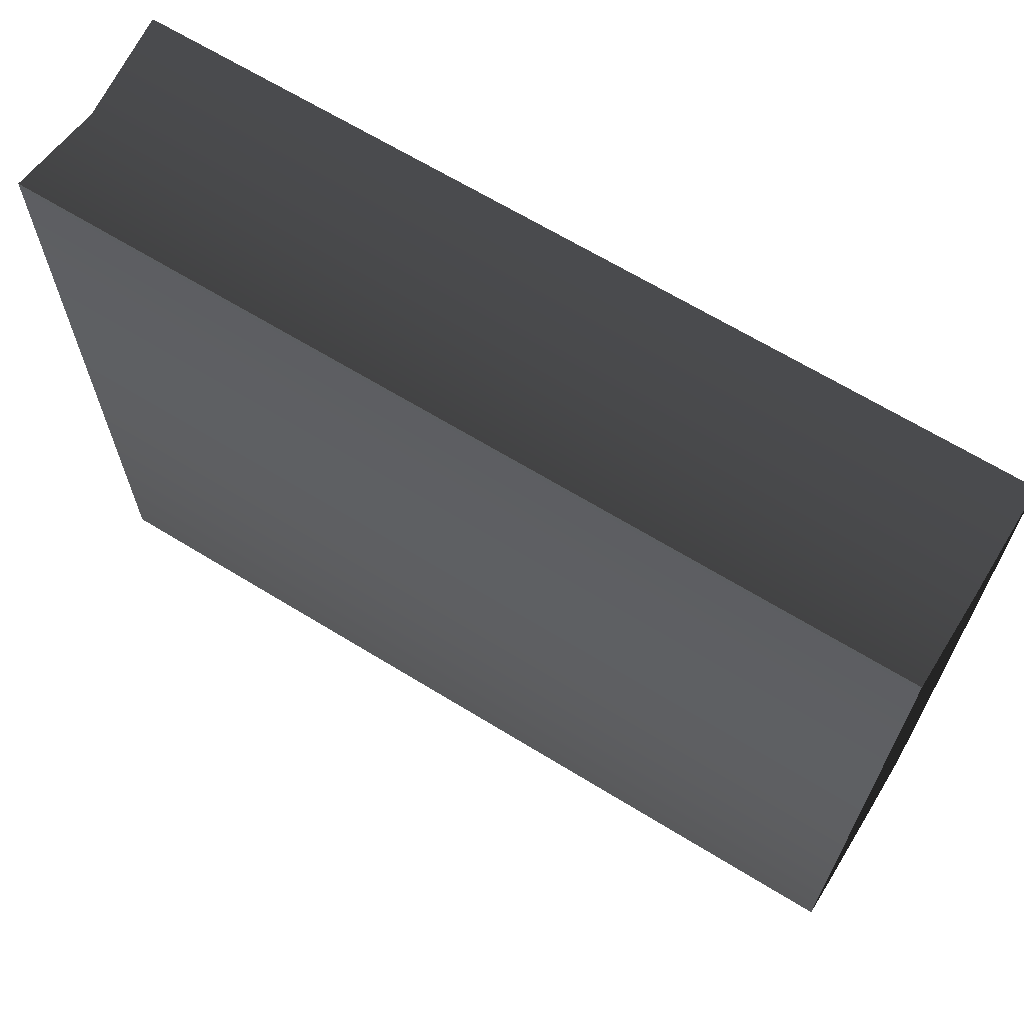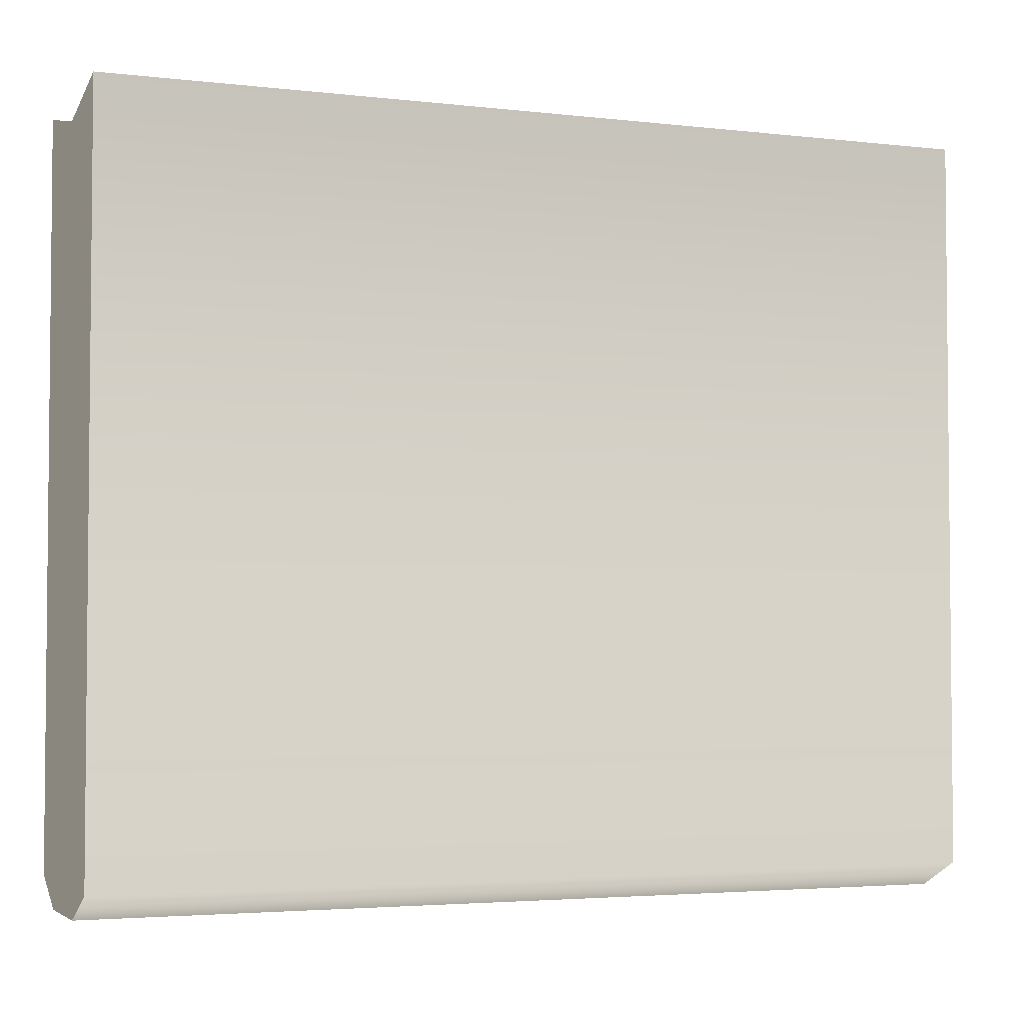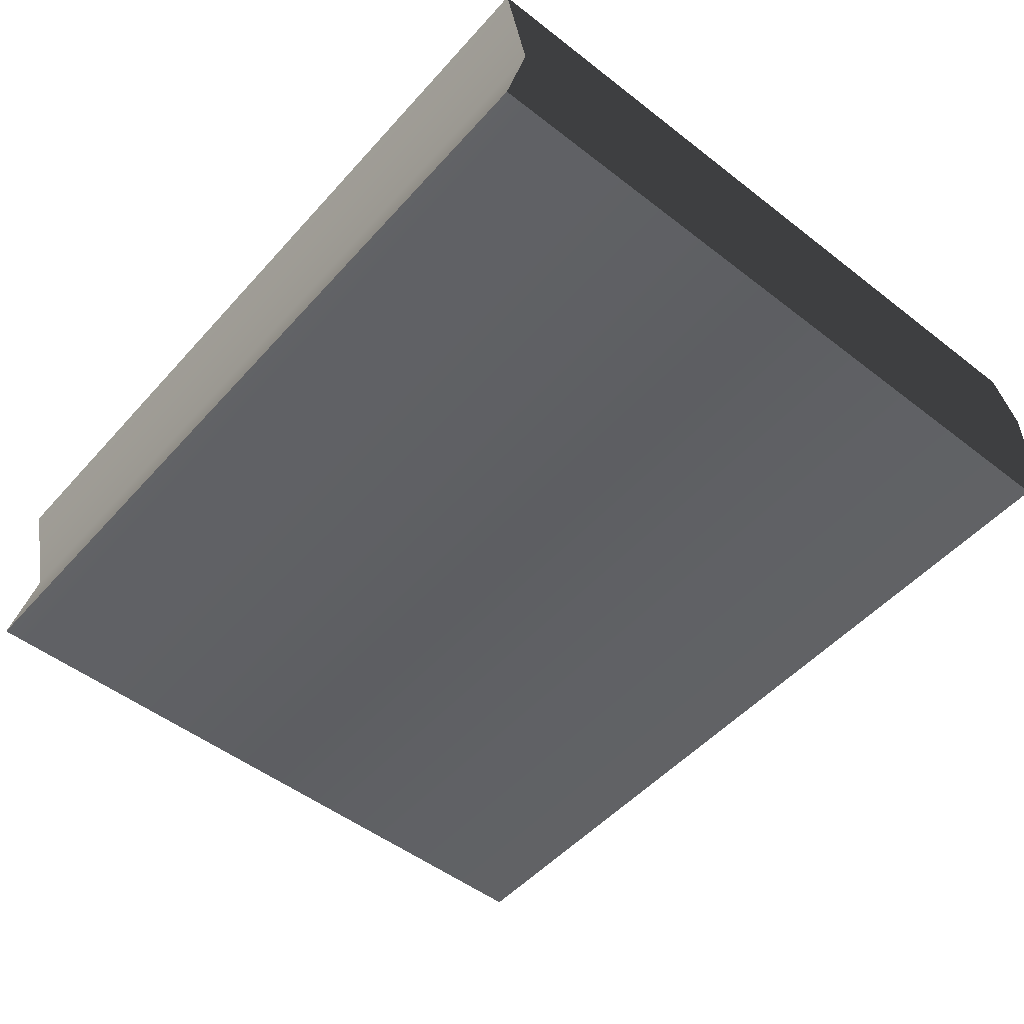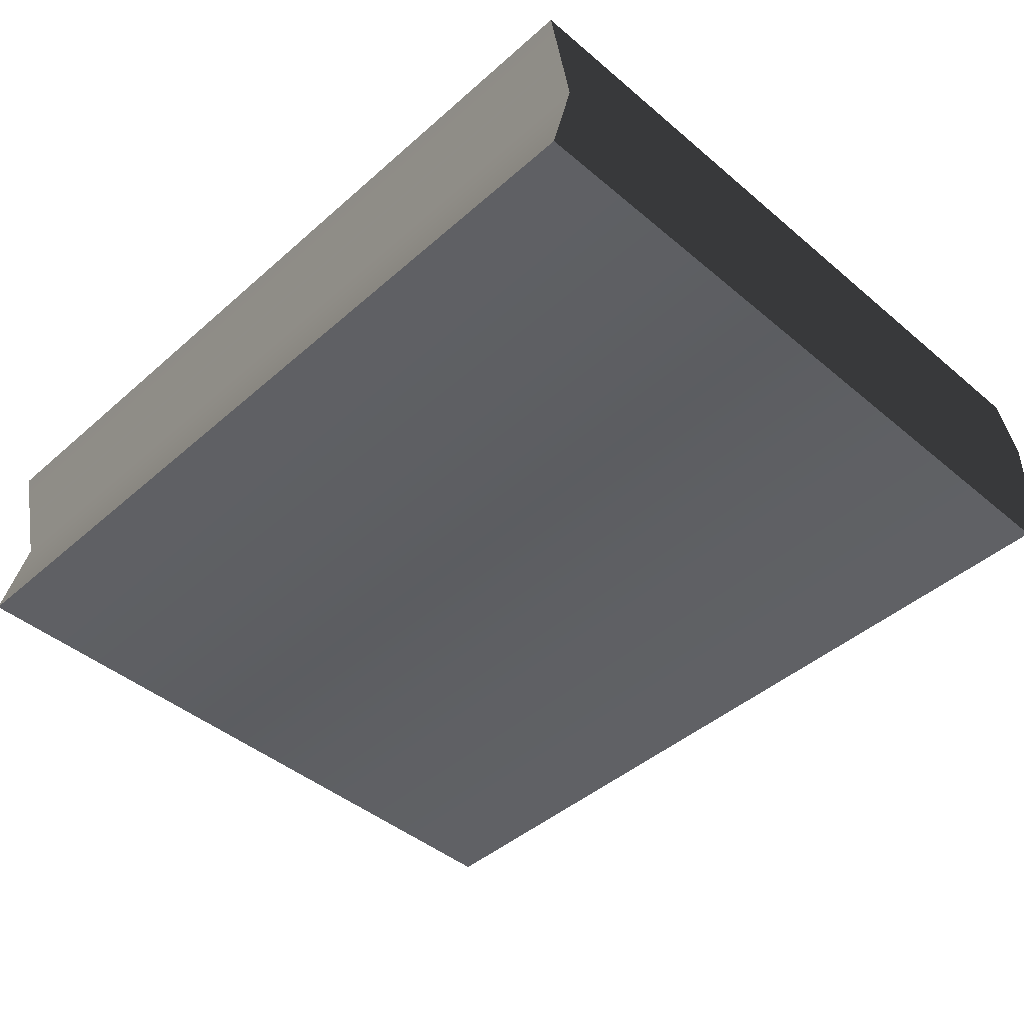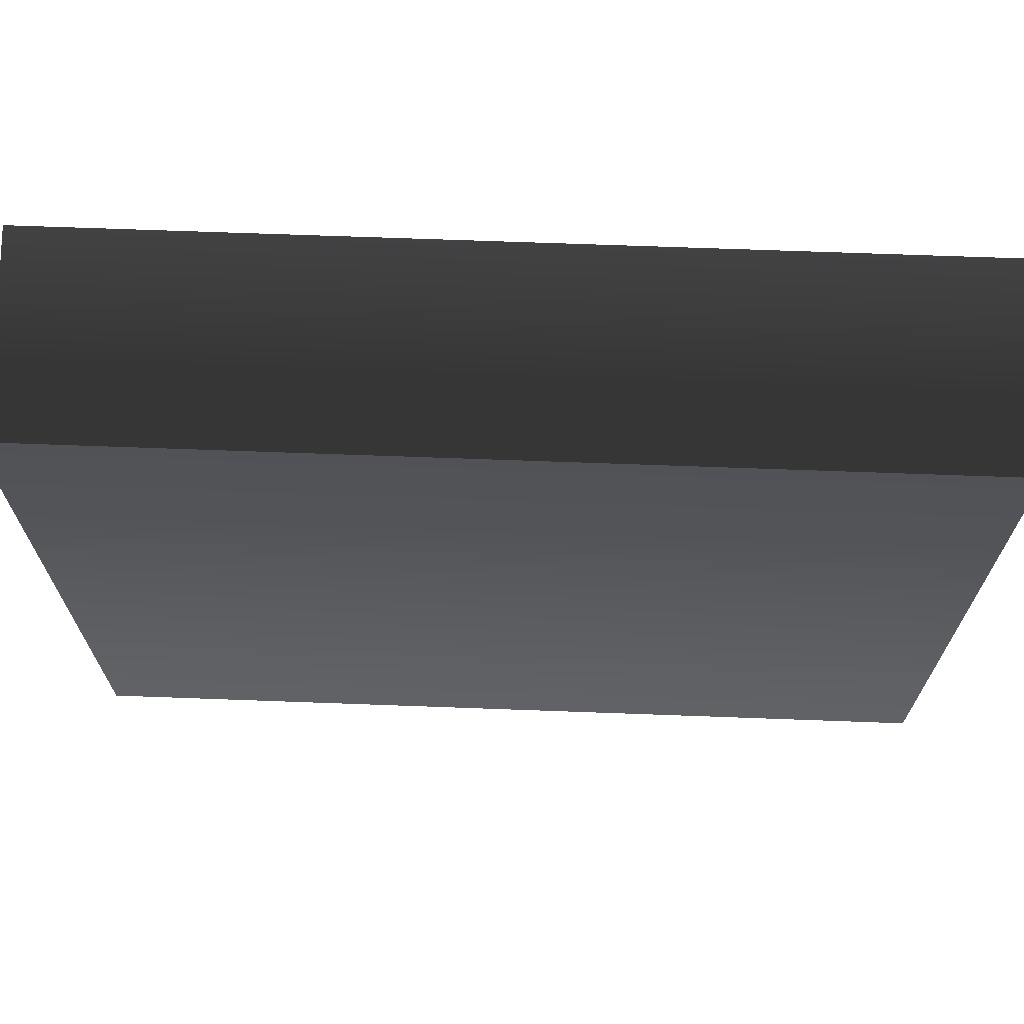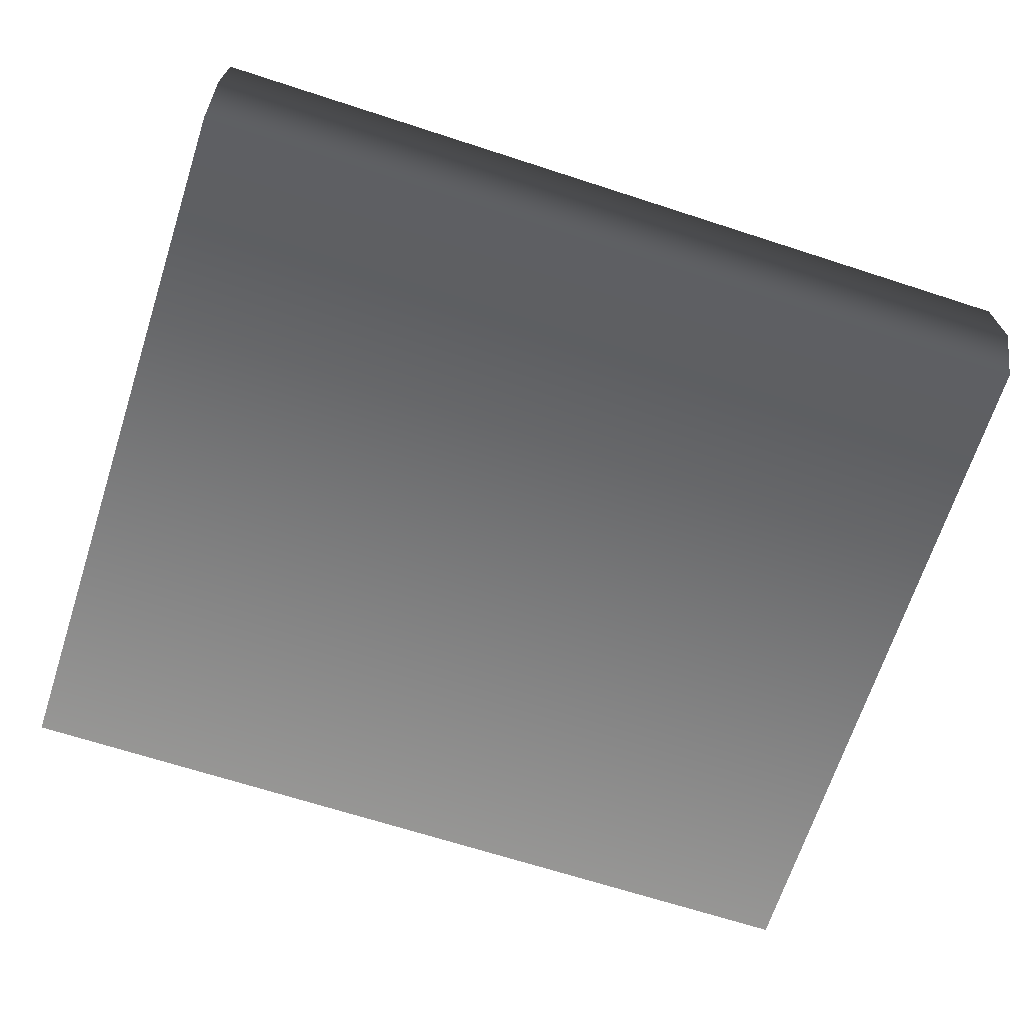
<metadata>
{"format":"obj","ext":"obj","renderer":"f3d","projection":"perspective","resolution":1024,"background":"white","views":[{"elev":66.3,"azim":31.6,"up":"+Z"},{"elev":-3.4,"azim":-21.4,"up":"+Z"},{"elev":-50.9,"azim":49.8,"up":"+Y"},{"elev":-44.5,"azim":45.6,"up":"+Y"},{"elev":68.8,"azim":2.1,"up":"+Z"},{"elev":-67.9,"azim":162.0,"up":"+Y"}]}
</metadata>
<code>
v 0.1549 0.07102 -0.1235
v 0.1549 0.05239 -0.1331
v 0.1549 0.03577 0.1249
v 0.1549 0.07102 0.1331
v 0.1549 0.01983 -0.1331
v 0.1549 3.701e-17 -0.1235
v 0.1549 -2.268e-17 0.1331
v -0.1549 0.03577 0.1249
v -0.1549 0.05239 -0.1331
v -0.1549 0.07102 -0.1235
v -0.1549 0.07102 0.1331
v -0.1549 0.01983 -0.1331
v -0.1549 2.043e-17 -0.1235
v -0.1549 -3.925e-17 0.1331
v 0.1549 0.07102 -0.1235
v 0.1549 0.07102 0.1331
v -0.1549 0.07102 0.1331
v -0.1549 0.07102 -0.1235
v -0.1549 0.05239 -0.1331
v 0.1549 0.05239 -0.1331
v -0.1549 0.01983 -0.1331
v 0.1549 0.01983 -0.1331
v -0.1549 2.043e-17 -0.1235
v 0.1549 3.701e-17 -0.1235
v -0.1549 0.07102 0.1331
v 0.1549 0.07102 0.1331
v 0.1549 0.03577 0.1249
v -0.1549 0.03577 0.1249
v 0.1549 -2.268e-17 0.1331
v -0.1549 -3.925e-17 0.1331
v -0.1549 -3.925e-17 0.1331
v 0.1549 -2.268e-17 0.1331
v 0.1549 3.701e-17 -0.1235
v -0.1549 2.043e-17 -0.1235
g Book_02_4815_95
f 1 3 2
f 1 4 3
f 2 3 5
f 3 6 5
f 3 7 6
f 8 10 9
f 8 11 10
f 12 8 9
f 13 8 12
f 13 14 8
f 15 17 16
f 15 18 17
f 15 19 18
f 15 20 19
f 20 21 19
f 20 22 21
f 22 23 21
f 22 24 23
f 25 27 26
f 25 28 27
f 28 29 27
f 28 30 29
f 31 33 32
f 31 34 33

</code>
